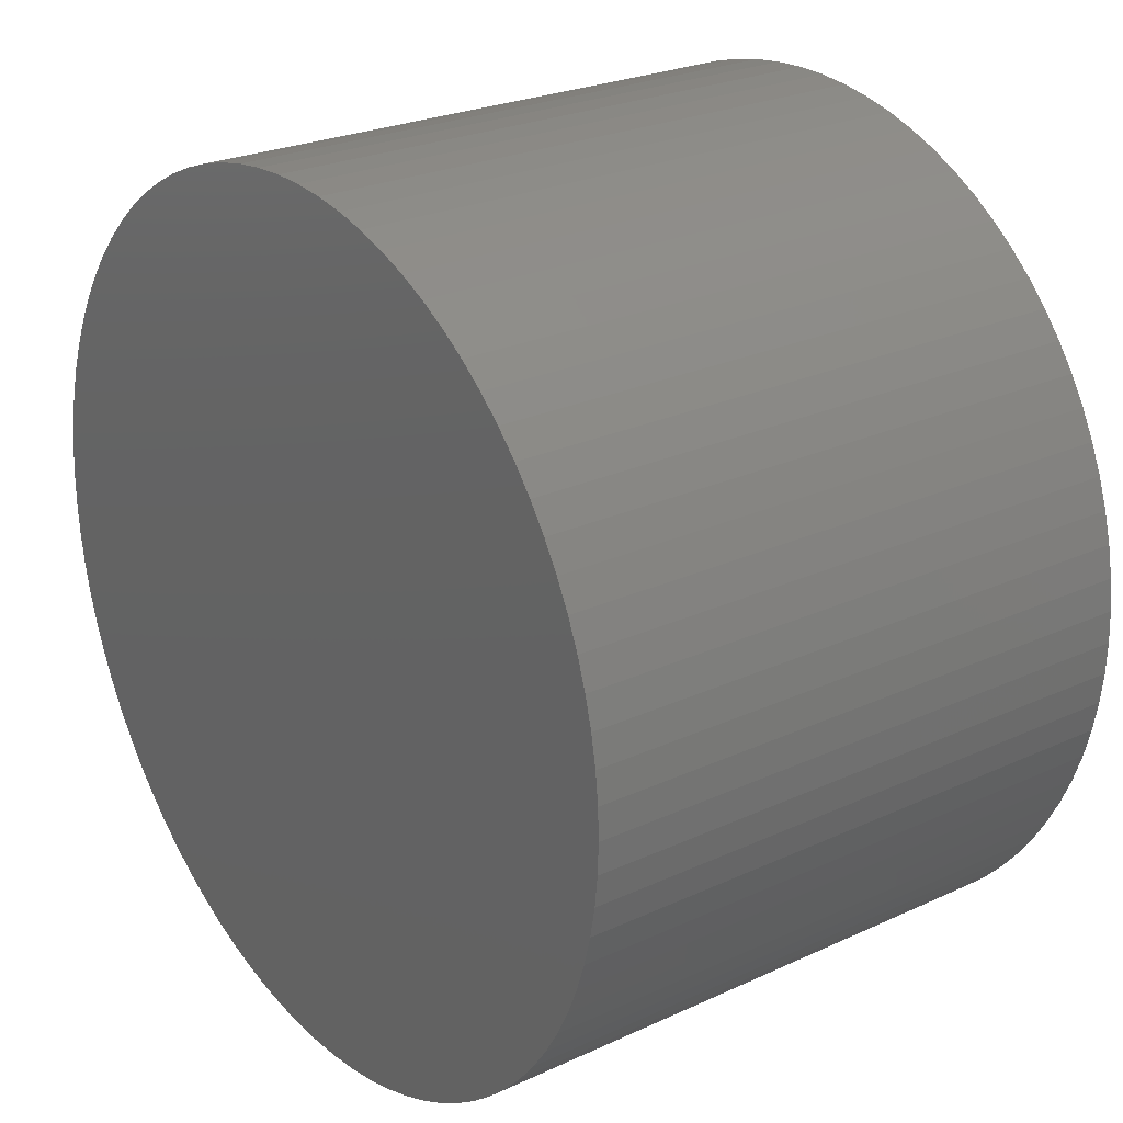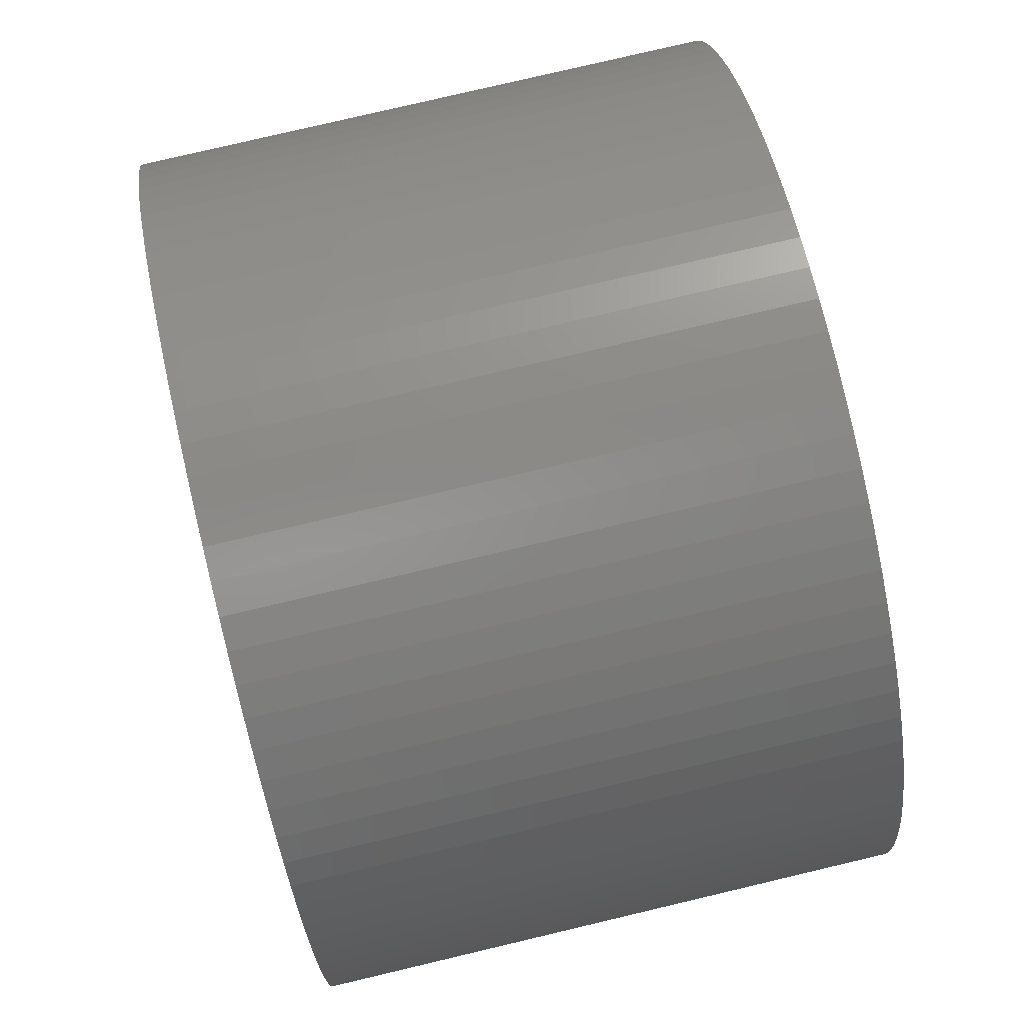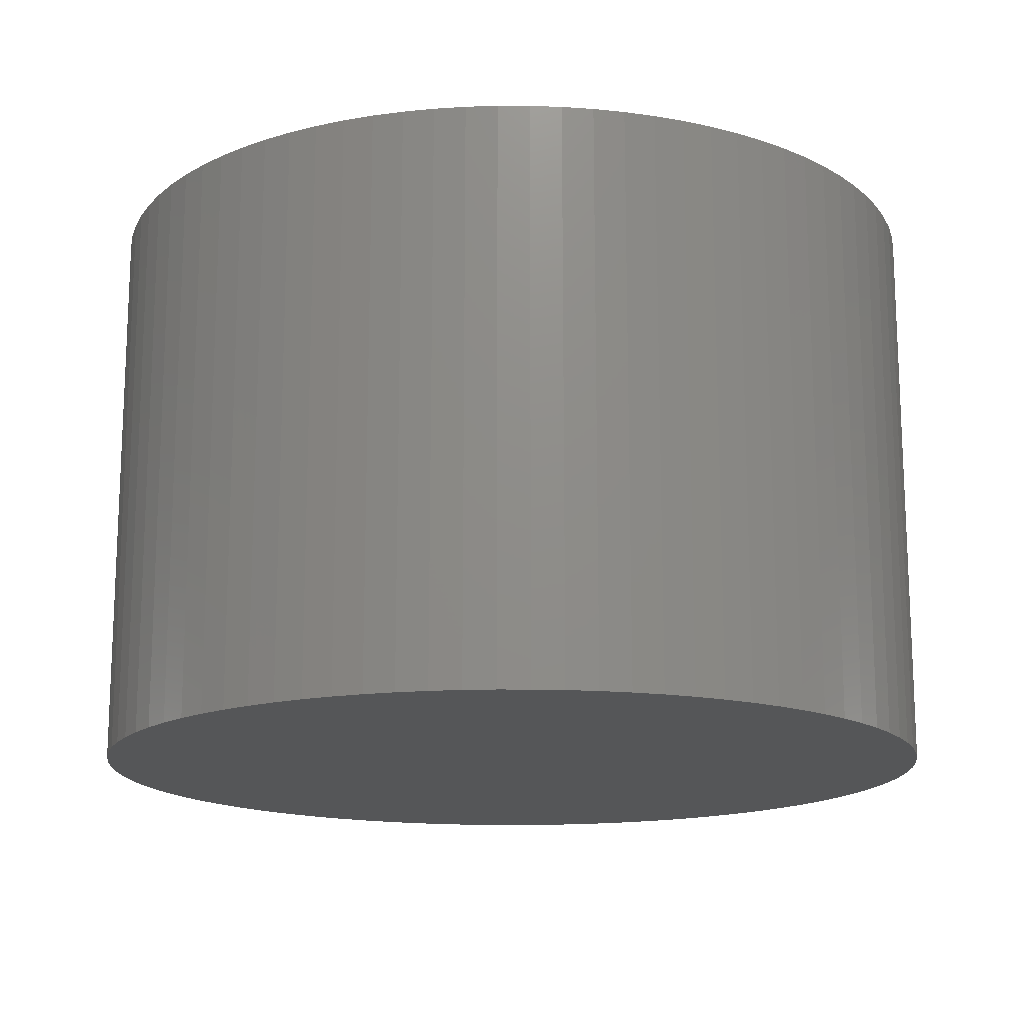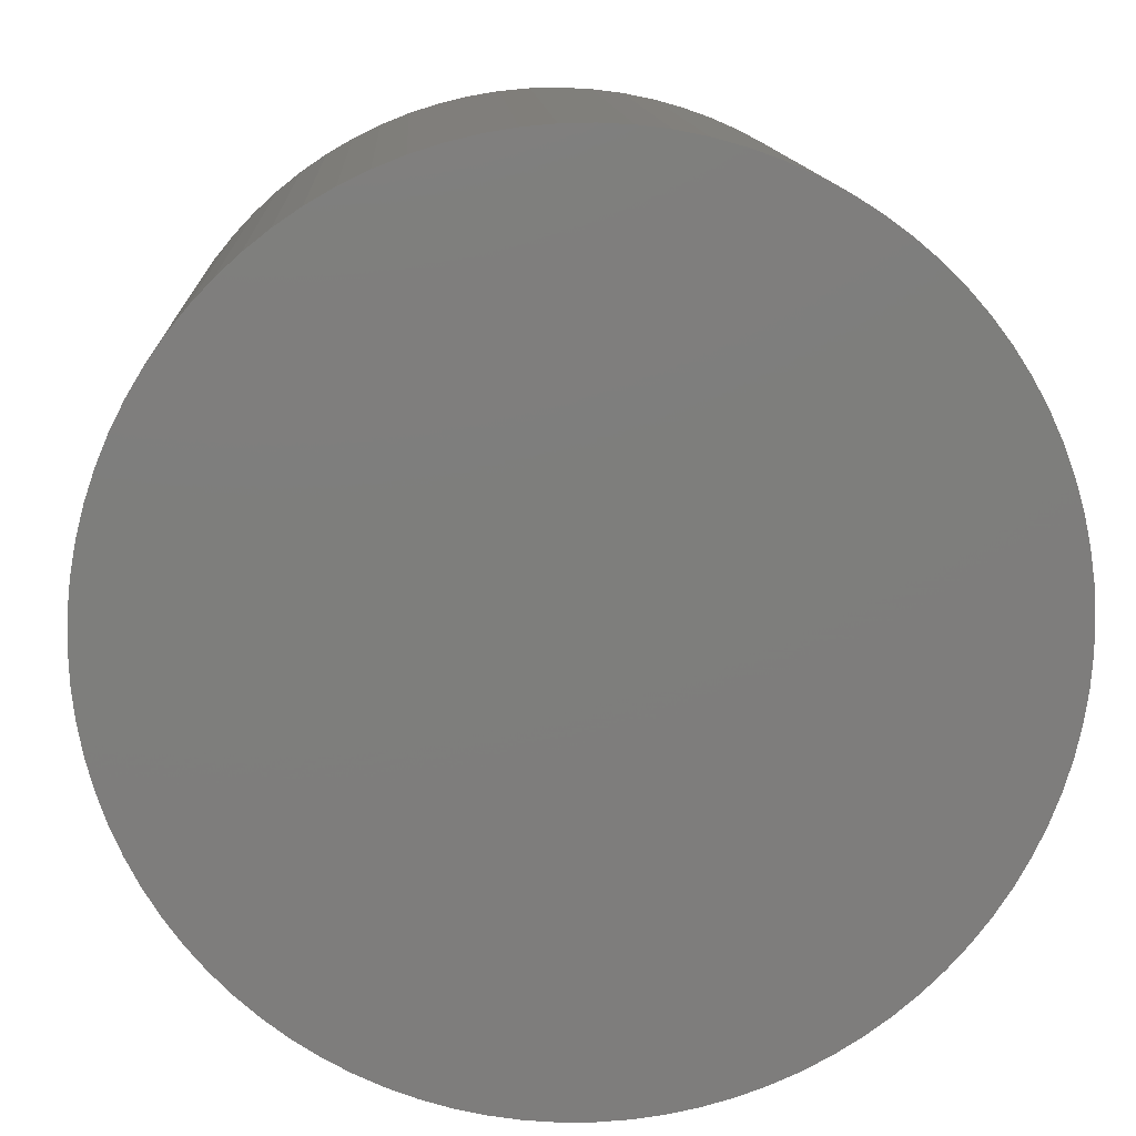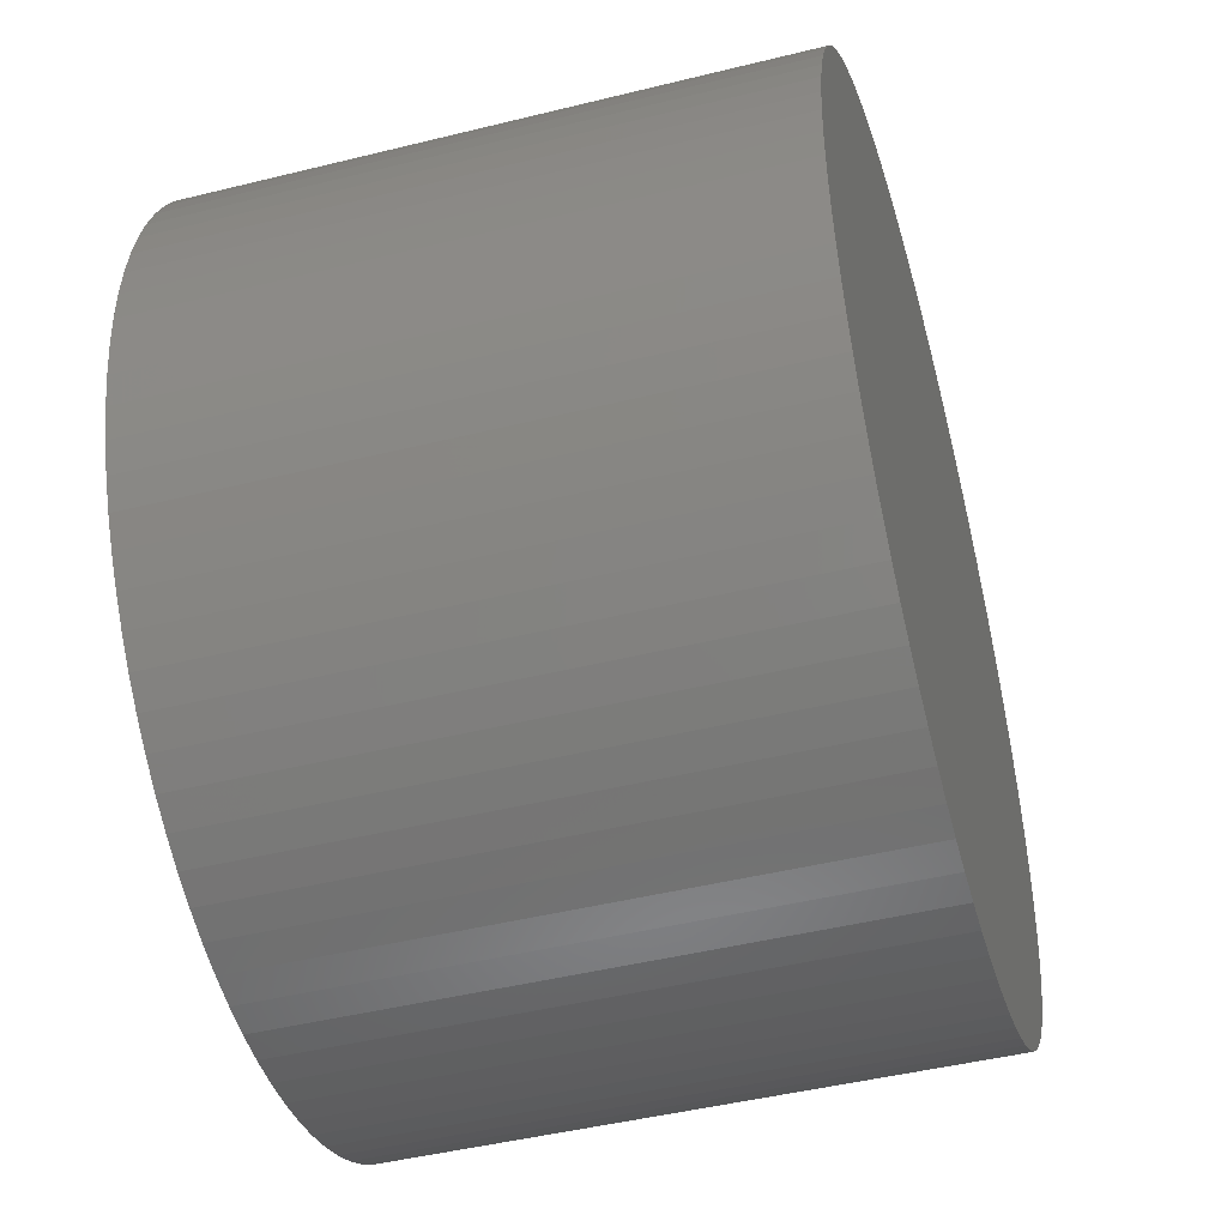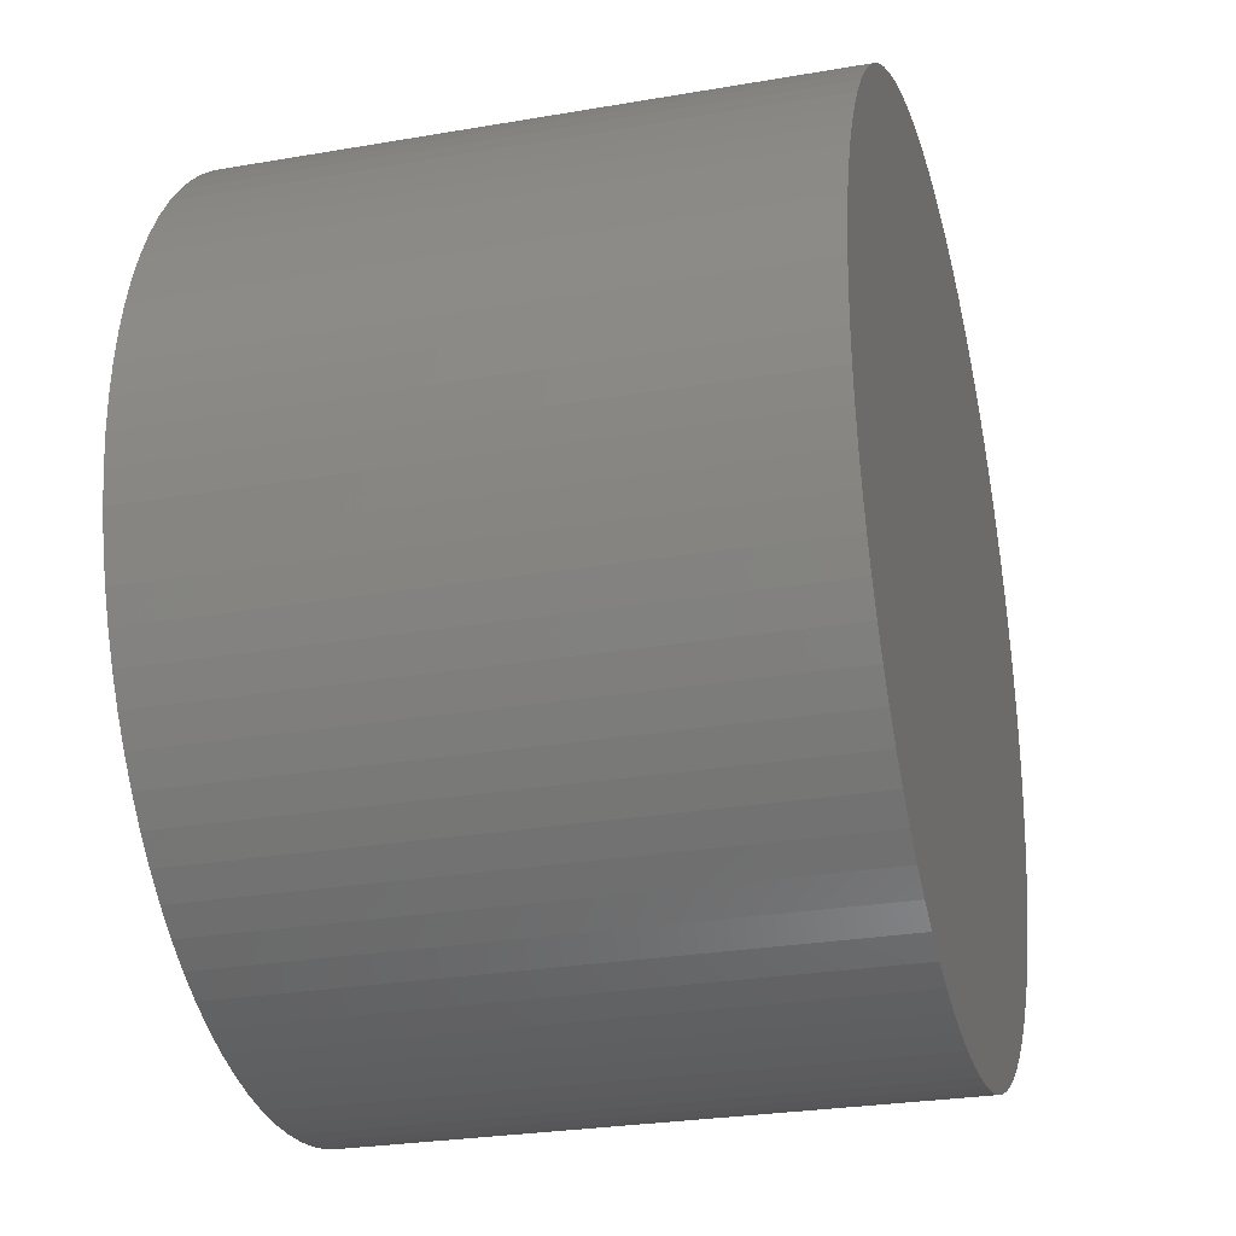
<metadata>
{"format":"stl","ext":"stl","renderer":"f3d","projection":"perspective","resolution":1024,"background":"white","views":[{"elev":25.0,"azim":53.1,"up":"+Y"},{"elev":78.4,"azim":76.7,"up":"+Y"},{"elev":-15.7,"azim":-144.0,"up":"+Z"},{"elev":12.6,"azim":177.0,"up":"+Y"},{"elev":-46.2,"azim":-74.2,"up":"+Y"},{"elev":-27.1,"azim":-75.0,"up":"+Y"}]}
</metadata>
<code>
# stl→obj: 174 verts, 344 faces
v 0.748 0.05412 0
v 0.75 0 1
v 0.75 0 0
v 0.748 0.05412 1
v 0.7422 0.108 0
v 0.7422 0.108 1
v 0.7325 0.1612 0
v 0.7325 0.1612 1
v 0.7189 0.2137 0
v 0.7189 0.2137 1
v 0.7016 0.265 0
v 0.7016 0.265 1
v 0.6807 0.3149 0
v 0.6807 0.3149 1
v 0.6562 0.3632 0
v 0.6562 0.3632 1
v 0.6283 0.4096 0
v 0.6283 0.4096 1
v 0.5971 0.4539 0
v 0.5971 0.4539 1
v 0.5628 0.4958 1
v 0.5628 0.4958 0
v 0.5255 0.5351 0
v 0.5255 0.5351 1
v 0.4855 0.5716 1
v 0.4855 0.5716 0
v 0.443 0.6052 0
v 0.443 0.6052 1
v 0.3982 0.6356 1
v 0.3982 0.6356 0
v 0.3513 0.6626 0
v 0.3513 0.6626 1
v 0.3026 0.6863 0
v 0.3026 0.6863 1
v 0.2523 0.7063 1
v 0.2523 0.7063 0
v 0.2006 0.7227 0
v 0.2006 0.7227 1
v 0.148 0.7353 0
v 0.148 0.7353 1
v 0.09454 0.744 0
v 0.09454 0.744 1
v 0.0406 0.7489 0
v 0.0406 0.7489 1
v -0.01354 0.7499 0
v -0.01354 0.7499 1
v -0.06761 0.7469 0
v -0.06761 0.7469 1
v -0.1213 0.7401 0
v -0.1213 0.7401 1
v -0.1744 0.7294 0
v -0.1744 0.7294 1
v -0.2266 0.7149 0
v -0.2266 0.7149 1
v -0.2776 0.6967 0
v -0.2776 0.6967 1
v -0.3272 0.6749 0
v -0.3272 0.6749 1
v -0.375 0.6495 0
v -0.375 0.6495 1
v -0.4209 0.6208 0
v -0.4209 0.6208 1
v -0.4646 0.5888 0
v -0.4646 0.5888 1
v -0.5059 0.5537 0
v -0.5059 0.5537 1
v -0.5445 0.5158 0
v -0.5445 0.5158 1
v -0.5803 0.4751 0
v -0.5803 0.4751 1
v -0.6131 0.432 0
v -0.6131 0.432 1
v -0.6426 0.3867 0
v -0.6426 0.3867 1
v -0.6689 0.3393 0
v -0.6689 0.3393 1
v -0.6916 0.2901 0
v -0.6916 0.2901 1
v -0.7107 0.2395 0
v -0.7107 0.2395 1
v -0.7262 0.1876 1
v -0.7262 0.1876 0
v -0.7378 0.1347 0
v -0.7378 0.1347 1
v -0.7456 0.08109 0
v -0.7456 0.08109 1
v -0.7495 0.02708 0
v -0.7495 0.02708 1
v -0.7495 -0.02708 0
v -0.7495 -0.02708 1
v -0.7456 -0.08109 0
v -0.7456 -0.08109 1
v -0.7378 -0.1347 0
v -0.7378 -0.1347 1
v -0.7262 -0.1876 1
v -0.7262 -0.1876 0
v -0.7107 -0.2395 0
v -0.7107 -0.2395 1
v -0.6916 -0.2901 0
v -0.6916 -0.2901 1
v -0.6689 -0.3393 1
v -0.6689 -0.3393 0
v -0.6426 -0.3867 0
v -0.6426 -0.3867 1
v -0.6131 -0.432 0
v -0.6131 -0.432 1
v -0.5803 -0.4751 0
v -0.5803 -0.4751 1
v -0.5445 -0.5158 0
v -0.5445 -0.5158 1
v -0.5059 -0.5537 0
v -0.5059 -0.5537 1
v -0.4646 -0.5888 0
v -0.4646 -0.5888 1
v -0.4209 -0.6208 1
v -0.4209 -0.6208 0
v -0.375 -0.6495 0
v -0.375 -0.6495 1
v -0.3272 -0.6749 0
v -0.3272 -0.6749 1
v -0.2776 -0.6967 0
v -0.2776 -0.6967 1
v -0.2266 -0.7149 0
v -0.2266 -0.7149 1
v -0.1744 -0.7294 0
v -0.1744 -0.7294 1
v -0.1213 -0.7401 0
v -0.1213 -0.7401 1
v -0.06761 -0.7469 0
v -0.06761 -0.7469 1
v -0.01354 -0.7499 0
v -0.01354 -0.7499 1
v 0.0406 -0.7489 0
v 0.0406 -0.7489 1
v 0.09454 -0.744 1
v 0.09454 -0.744 0
v 0.148 -0.7353 0
v 0.148 -0.7353 1
v 0.2006 -0.7227 0
v 0.2006 -0.7227 1
v 0.2523 -0.7063 0
v 0.2523 -0.7063 1
v 0.3026 -0.6863 0
v 0.3026 -0.6863 1
v 0.3513 -0.6626 1
v 0.3513 -0.6626 0
v 0.3982 -0.6356 1
v 0.3982 -0.6356 0
v 0.443 -0.6052 1
v 0.443 -0.6052 0
v 0.4855 -0.5716 1
v 0.4855 -0.5716 0
v 0.5255 -0.5351 0
v 0.5255 -0.5351 1
v 0.5628 -0.4958 0
v 0.5628 -0.4958 1
v 0.5971 -0.4539 1
v 0.5971 -0.4539 0
v 0.6283 -0.4096 0
v 0.6283 -0.4096 1
v 0.6562 -0.3632 1
v 0.6562 -0.3632 0
v 0.6807 -0.3149 1
v 0.6807 -0.3149 0
v 0.7016 -0.265 1
v 0.7016 -0.265 0
v 0.7189 -0.2137 0
v 0.7189 -0.2137 1
v 0.7325 -0.1612 1
v 0.7325 -0.1612 0
v 0.7422 -0.108 0
v 0.7422 -0.108 1
v 0.748 -0.05412 0
v 0.748 -0.05412 1
f 1 2 3
f 1 4 2
f 5 6 4
f 5 4 1
f 7 8 6
f 7 6 5
f 9 10 8
f 9 8 7
f 11 12 10
f 11 10 9
f 13 12 11
f 13 14 12
f 15 16 14
f 15 14 13
f 17 18 16
f 17 16 15
f 19 20 18
f 19 21 20
f 19 18 17
f 22 21 19
f 23 24 21
f 23 25 24
f 23 21 22
f 26 25 23
f 27 28 25
f 27 29 28
f 27 25 26
f 30 29 27
f 31 32 29
f 31 29 30
f 33 34 32
f 33 35 34
f 33 32 31
f 36 35 33
f 37 38 35
f 37 35 36
f 39 40 38
f 39 38 37
f 41 42 40
f 41 40 39
f 43 44 42
f 43 42 41
f 45 46 44
f 45 44 43
f 47 48 46
f 47 46 45
f 49 50 48
f 49 48 47
f 51 52 50
f 51 50 49
f 53 54 52
f 53 52 51
f 55 56 54
f 55 54 53
f 57 58 56
f 57 56 55
f 59 60 58
f 59 58 57
f 61 62 60
f 61 60 59
f 63 62 61
f 63 64 62
f 65 64 63
f 65 66 64
f 67 66 65
f 67 68 66
f 69 68 67
f 69 70 68
f 71 70 69
f 71 72 70
f 73 72 71
f 73 74 72
f 75 74 73
f 75 76 74
f 77 76 75
f 77 78 76
f 79 78 77
f 79 80 78
f 79 81 80
f 82 81 79
f 83 81 82
f 83 84 81
f 85 86 84
f 85 84 83
f 87 86 85
f 87 88 86
f 89 90 88
f 89 88 87
f 91 92 90
f 91 90 89
f 93 94 92
f 93 95 94
f 93 92 91
f 96 95 93
f 97 98 95
f 97 95 96
f 99 100 98
f 99 101 100
f 99 98 97
f 102 101 99
f 103 104 101
f 103 101 102
f 105 106 104
f 105 104 103
f 107 108 106
f 107 106 105
f 109 110 108
f 109 108 107
f 111 112 110
f 111 110 109
f 113 114 112
f 113 115 114
f 113 112 111
f 116 115 113
f 117 115 116
f 117 118 115
f 119 118 117
f 119 120 118
f 121 120 119
f 121 122 120
f 123 122 121
f 123 124 122
f 125 124 123
f 125 126 124
f 127 126 125
f 127 128 126
f 129 128 127
f 129 130 128
f 131 130 129
f 131 132 130
f 133 132 131
f 133 134 132
f 133 135 134
f 136 135 133
f 137 135 136
f 137 138 135
f 139 138 137
f 139 140 138
f 141 140 139
f 141 142 140
f 143 142 141
f 143 144 142
f 143 145 144
f 146 145 143
f 146 147 145
f 148 147 146
f 148 149 147
f 150 149 148
f 150 151 149
f 152 151 150
f 153 154 151
f 153 151 152
f 155 156 154
f 155 157 156
f 155 154 153
f 158 157 155
f 159 160 157
f 159 161 160
f 159 157 158
f 162 163 161
f 162 161 159
f 164 163 162
f 164 165 163
f 166 165 164
f 167 165 166
f 167 168 165
f 167 169 168
f 170 169 167
f 171 169 170
f 171 172 169
f 173 172 171
f 173 174 172
f 3 174 173
f 3 2 174
f 91 96 93
f 141 139 137
f 143 141 137
f 75 79 77
f 148 146 143
f 150 148 143
f 67 71 69
f 67 73 71
f 153 152 150
f 65 73 67
f 158 153 150
f 158 155 153
f 59 63 61
f 59 65 63
f 166 159 158
f 166 162 159
f 166 164 162
f 53 57 55
f 53 59 57
f 167 166 158
f 171 170 167
f 3 171 167
f 3 173 171
f 39 43 41
f 39 45 43
f 7 5 1
f 9 1 3
f 9 7 1
f 31 36 33
f 31 37 36
f 31 39 37
f 15 13 11
f 17 11 9
f 17 15 11
f 26 30 27
f 26 31 30
f 22 19 17
f 22 17 9
f 23 167 158
f 23 22 9
f 23 96 91
f 23 47 45
f 23 49 47
f 23 45 39
f 23 143 137
f 23 51 49
f 23 53 51
f 23 73 65
f 23 9 3
f 23 150 143
f 23 79 75
f 23 75 73
f 23 82 79
f 23 3 167
f 23 83 82
f 23 85 83
f 23 87 85
f 23 89 87
f 23 91 89
f 23 97 96
f 23 99 97
f 23 102 99
f 23 103 102
f 23 105 103
f 23 107 105
f 23 109 107
f 23 111 109
f 23 31 26
f 23 113 111
f 23 116 113
f 23 117 116
f 23 119 117
f 23 121 119
f 23 123 121
f 23 125 123
f 23 127 125
f 23 129 127
f 23 131 129
f 23 133 131
f 23 136 133
f 23 137 136
f 23 158 150
f 23 59 53
f 23 39 31
f 23 65 59
f 92 94 95
f 142 138 140
f 144 138 142
f 76 78 80
f 147 144 145
f 149 144 147
f 68 70 72
f 68 72 74
f 154 149 151
f 66 68 74
f 157 149 154
f 157 154 156
f 60 62 64
f 60 64 66
f 165 157 160
f 165 160 161
f 165 161 163
f 54 56 58
f 54 58 60
f 168 157 165
f 172 168 169
f 2 168 172
f 2 172 174
f 40 42 44
f 40 44 46
f 8 4 6
f 10 2 4
f 10 4 8
f 32 34 35
f 32 35 38
f 32 38 40
f 16 12 14
f 18 10 12
f 18 12 16
f 25 28 29
f 25 29 32
f 21 18 20
f 21 10 18
f 24 157 168
f 24 10 21
f 24 92 95
f 24 46 48
f 24 48 50
f 24 40 46
f 24 138 144
f 24 50 52
f 24 52 54
f 24 66 74
f 24 2 10
f 24 144 149
f 24 76 80
f 24 74 76
f 24 80 81
f 24 168 2
f 24 81 84
f 24 84 86
f 24 86 88
f 24 88 90
f 24 90 92
f 24 95 98
f 24 98 100
f 24 100 101
f 24 101 104
f 24 104 106
f 24 106 108
f 24 108 110
f 24 110 112
f 24 25 32
f 24 112 114
f 24 114 115
f 24 115 118
f 24 118 120
f 24 120 122
f 24 122 124
f 24 124 126
f 24 126 128
f 24 128 130
f 24 130 132
f 24 132 134
f 24 134 135
f 24 135 138
f 24 149 157
f 24 54 60
f 24 32 40
f 24 60 66

</code>
